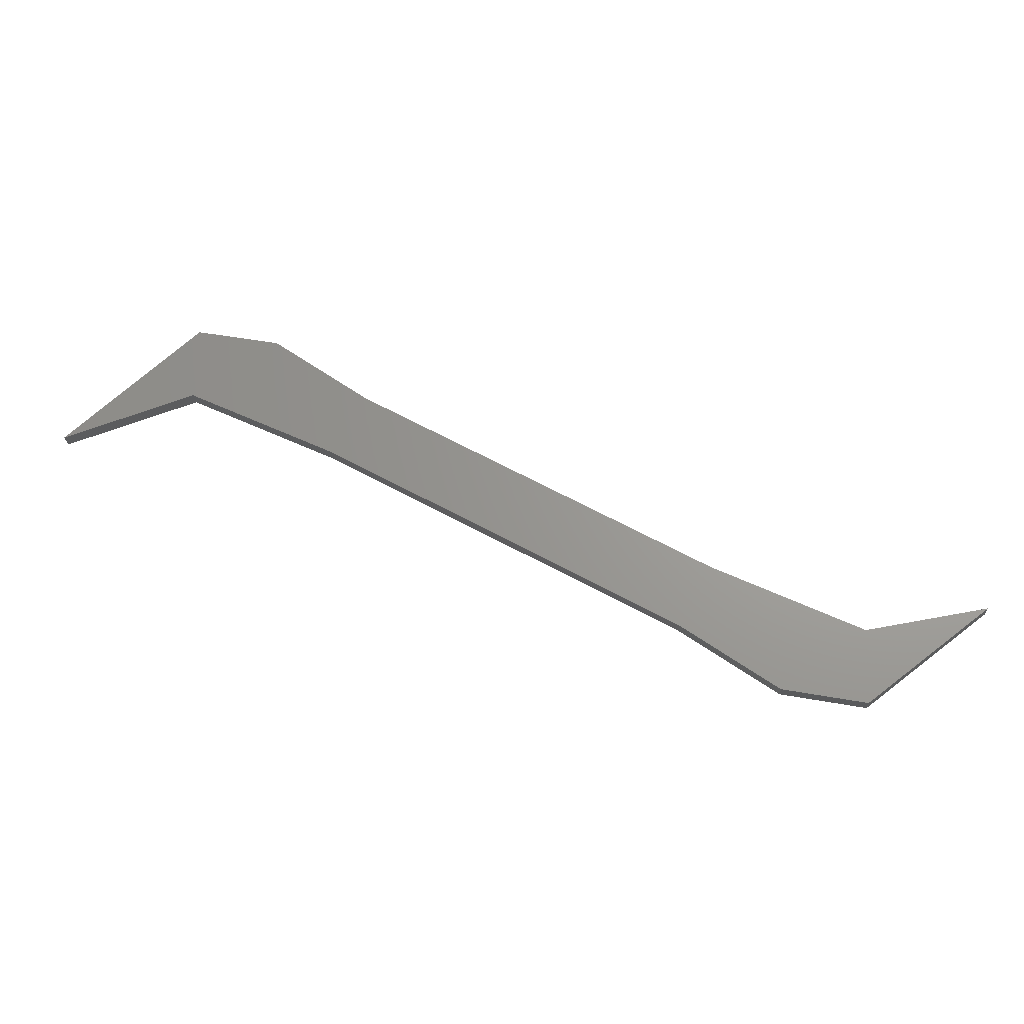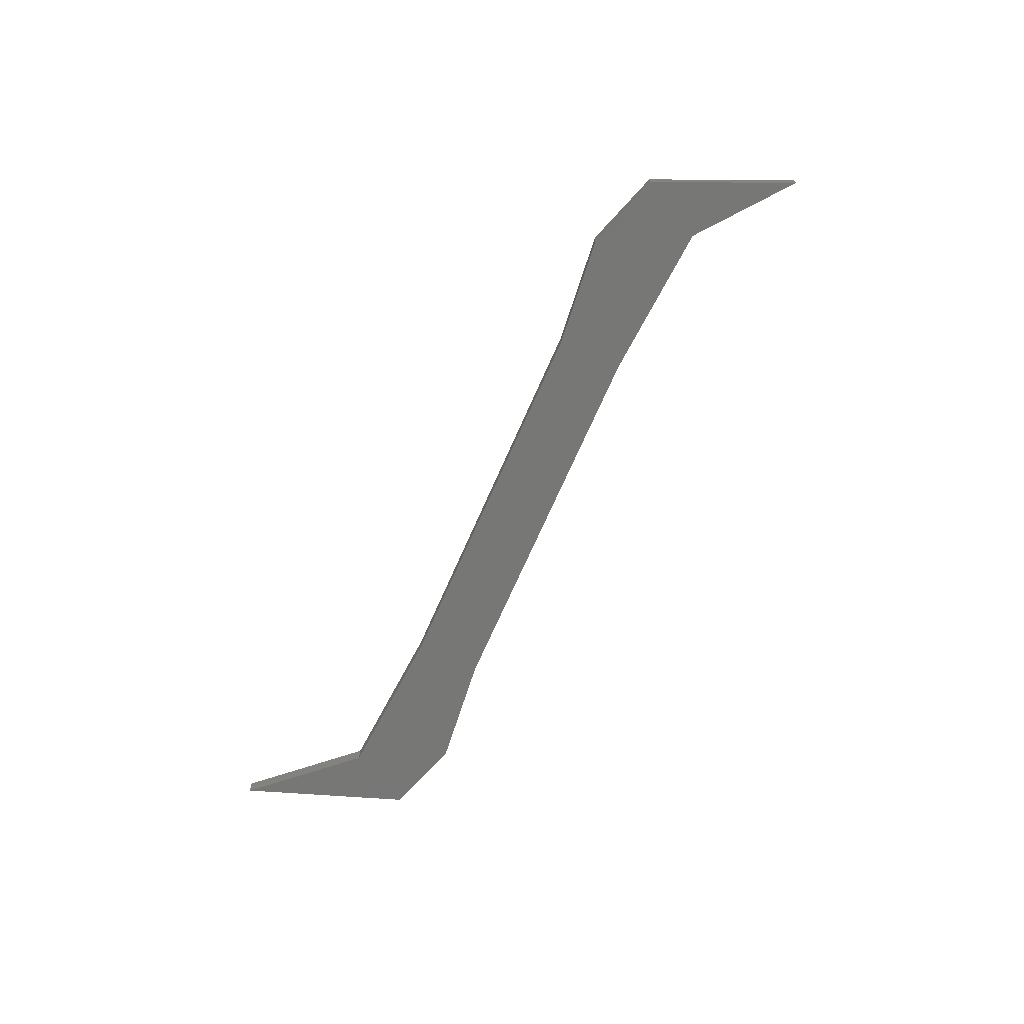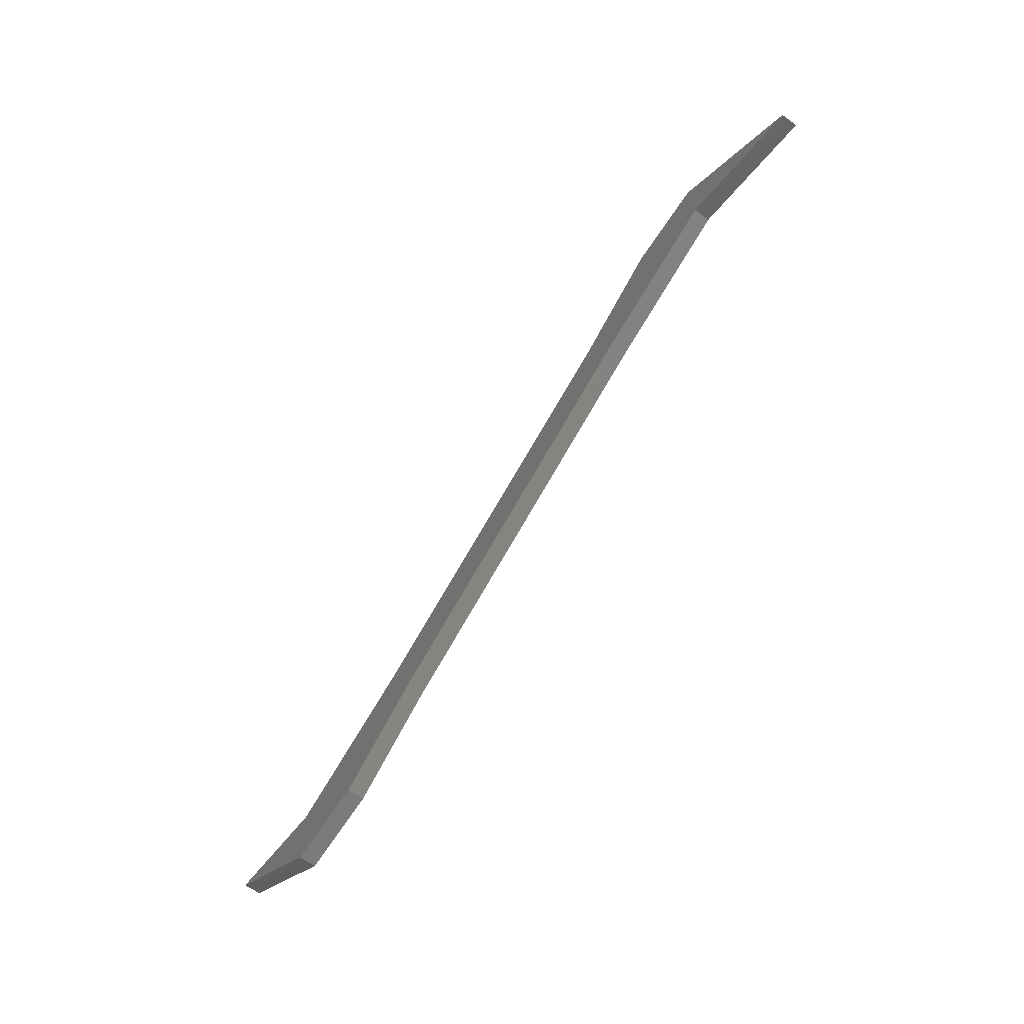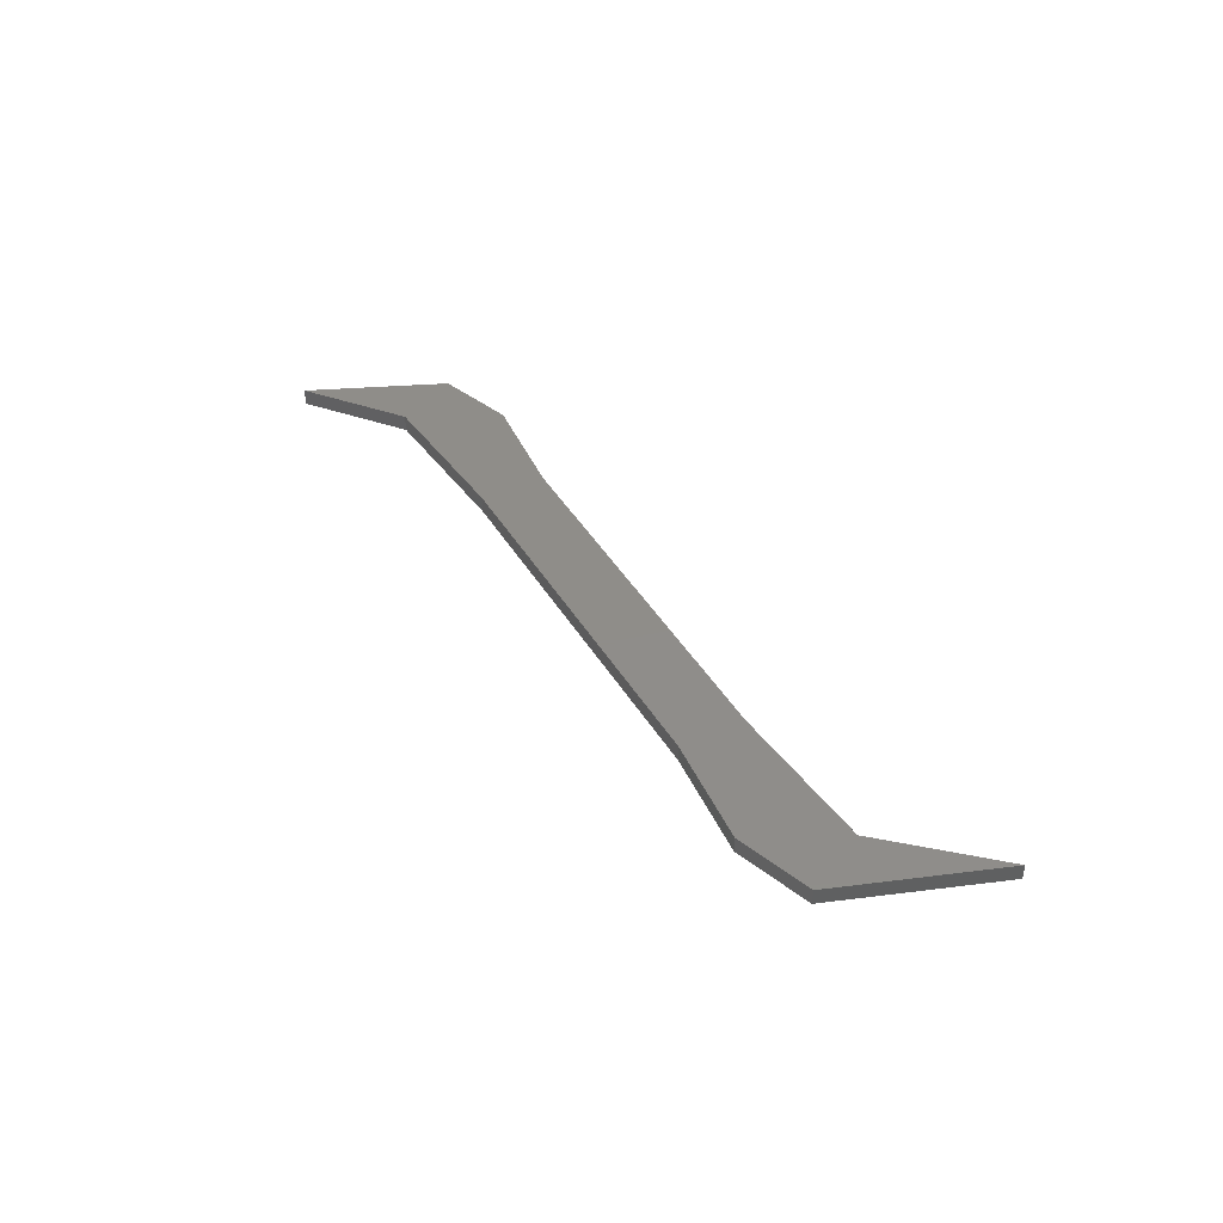
<metadata>
{"format":"stl","ext":"stl","renderer":"f3d","projection":"perspective","resolution":1024,"background":"white","views":[{"elev":-22.0,"azim":3.1,"up":"+Y"},{"elev":-69.5,"azim":37.4,"up":"+Z"},{"elev":-65.5,"azim":-125.5,"up":"+Y"},{"elev":41.5,"azim":-147.3,"up":"+Z"}]}
</metadata>
<code>
# stl→obj: 24 verts, 44 faces
v 2.008 2.243 23.43
v 0.553 0.959 23.43
v 2.905 2.079 23.43
v 1.982 1.448 23.43
v 3.942 1.359 23.43
v 3.58 0.709 23.43
v 7.712 -0.731 23.43
v 7.35 -1.381 23.43
v 9.309 -1.47 23.43
v 8.386 -2.101 23.43
v 10.6 -1.252 23.43
v 9.283 -2.266 23.43
v 0.553 0.959 23.62
v 2.008 2.243 23.62
v 1.982 1.448 23.62
v 2.905 2.079 23.62
v 3.58 0.709 23.62
v 3.942 1.359 23.62
v 7.35 -1.381 23.62
v 7.712 -0.731 23.62
v 8.386 -2.101 23.62
v 9.309 -1.47 23.62
v 9.283 -2.266 23.62
v 10.6 -1.252 23.62
f 1 2 3
f 2 3 4
f 3 4 5
f 4 5 6
f 5 6 7
f 6 7 8
f 7 8 9
f 8 9 10
f 9 10 11
f 10 11 12
f 13 14 15
f 14 15 16
f 15 16 17
f 16 17 18
f 17 18 19
f 18 19 20
f 19 20 21
f 20 21 22
f 21 22 23
f 22 23 24
f 16 3 18
f 3 18 5
f 18 5 20
f 5 20 7
f 20 7 22
f 7 22 9
f 22 9 24
f 9 24 11
f 21 10 19
f 10 19 8
f 19 8 17
f 8 17 6
f 17 6 15
f 6 15 4
f 15 4 13
f 4 13 2
f 2 13 1
f 13 1 14
f 1 14 16
f 11 24 12
f 24 12 23
f 12 23 21
f 21 12 10
f 16 1 3

</code>
